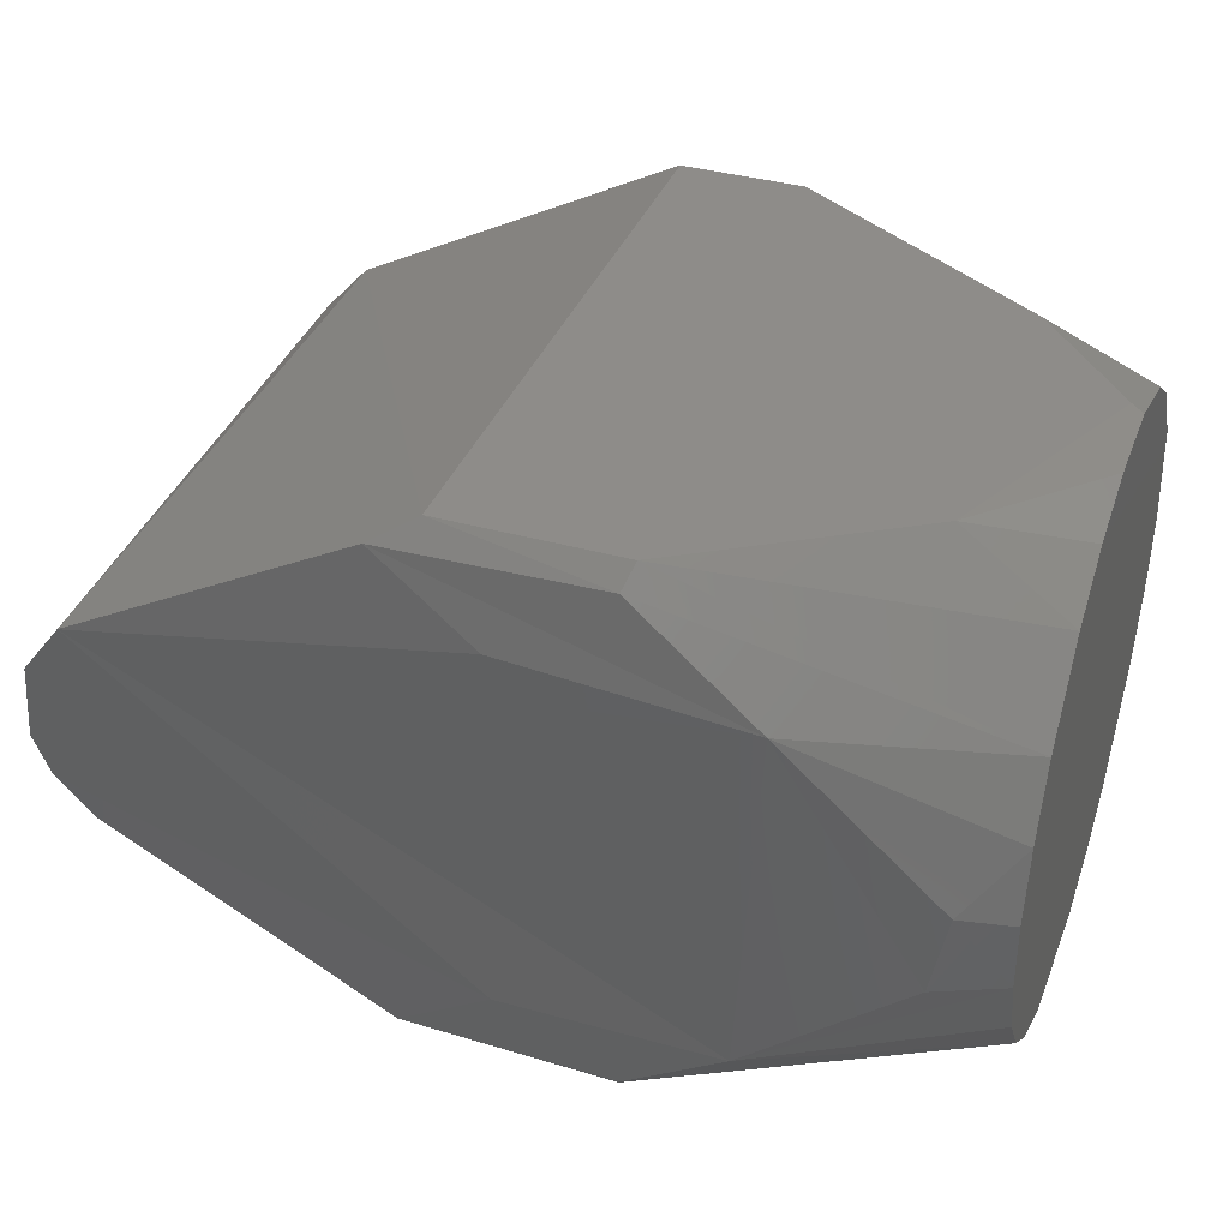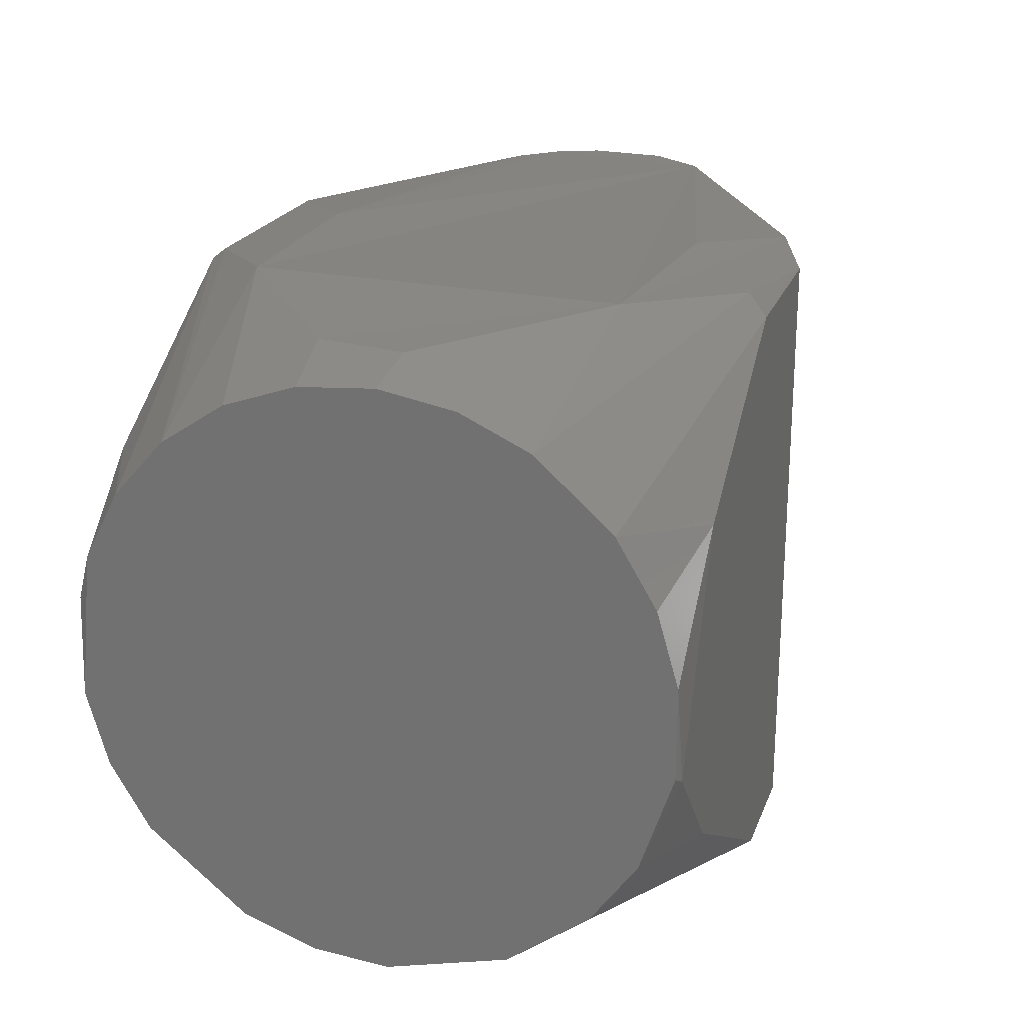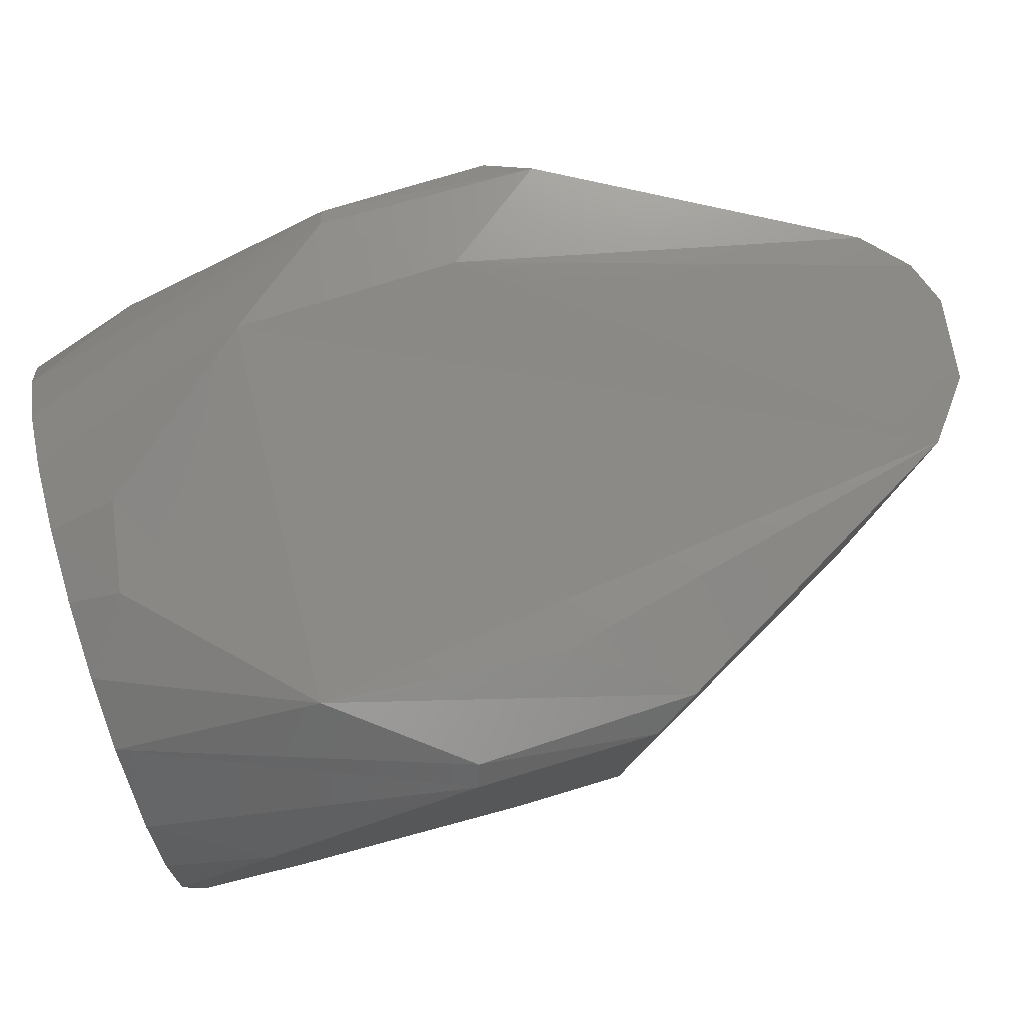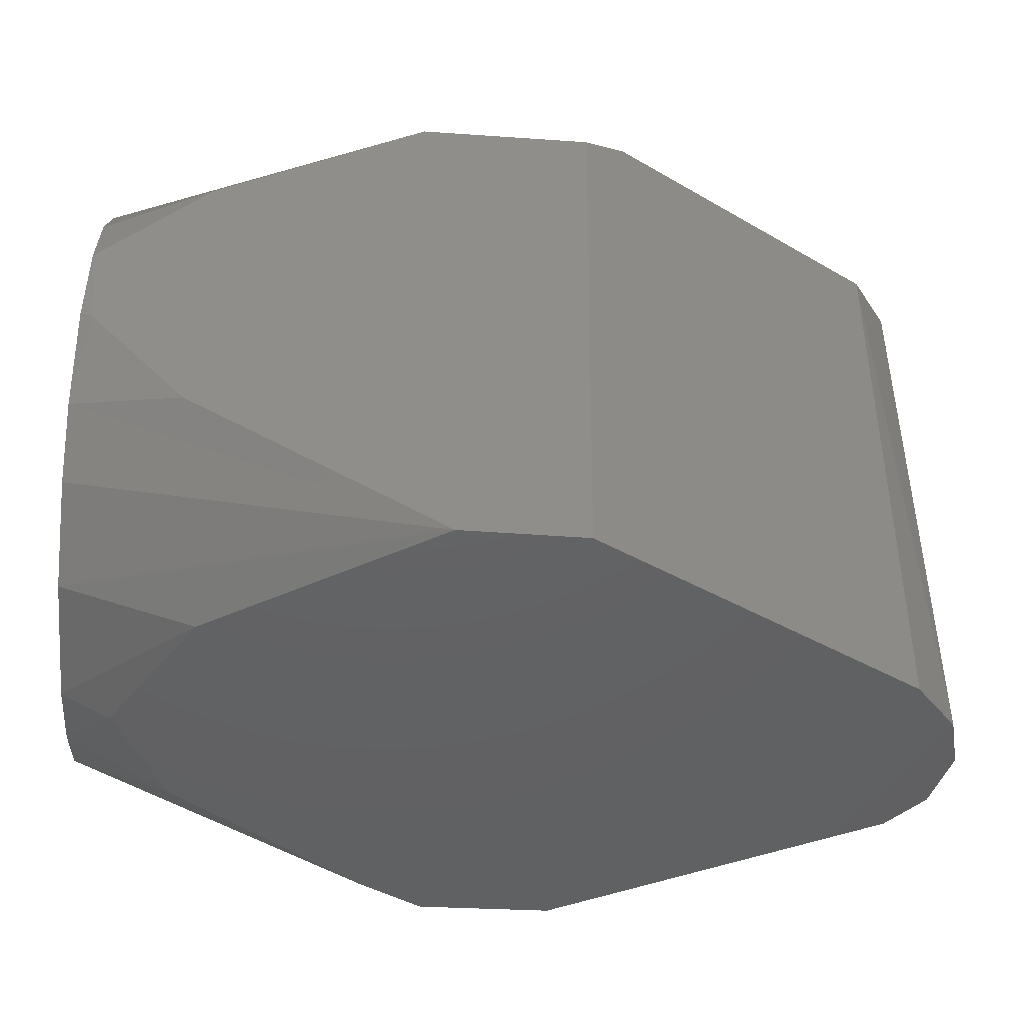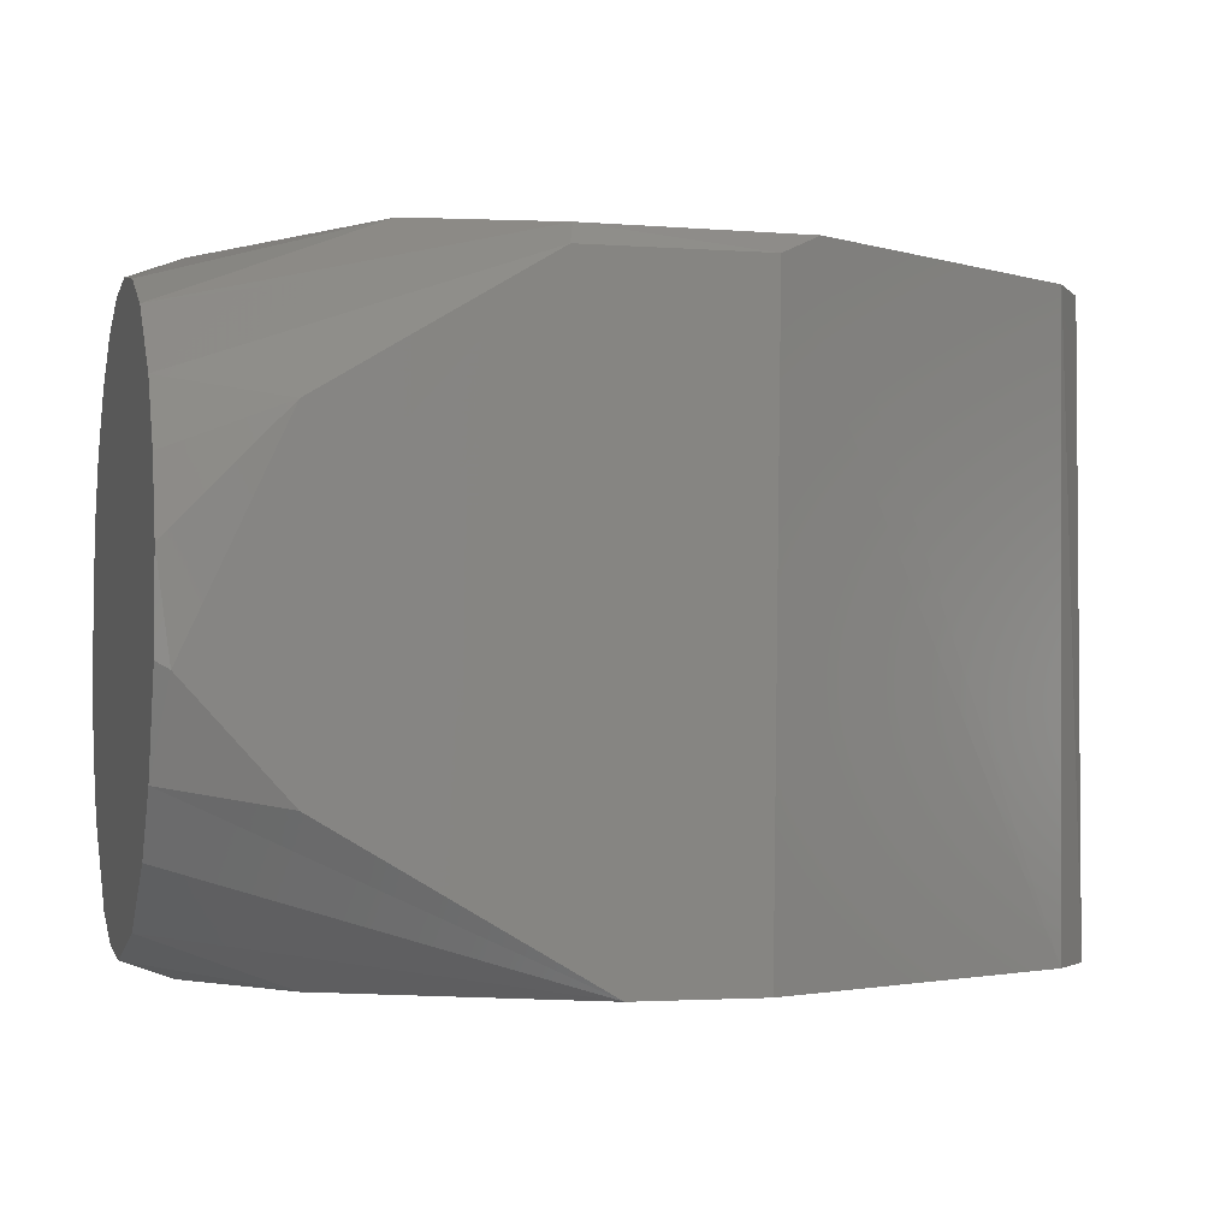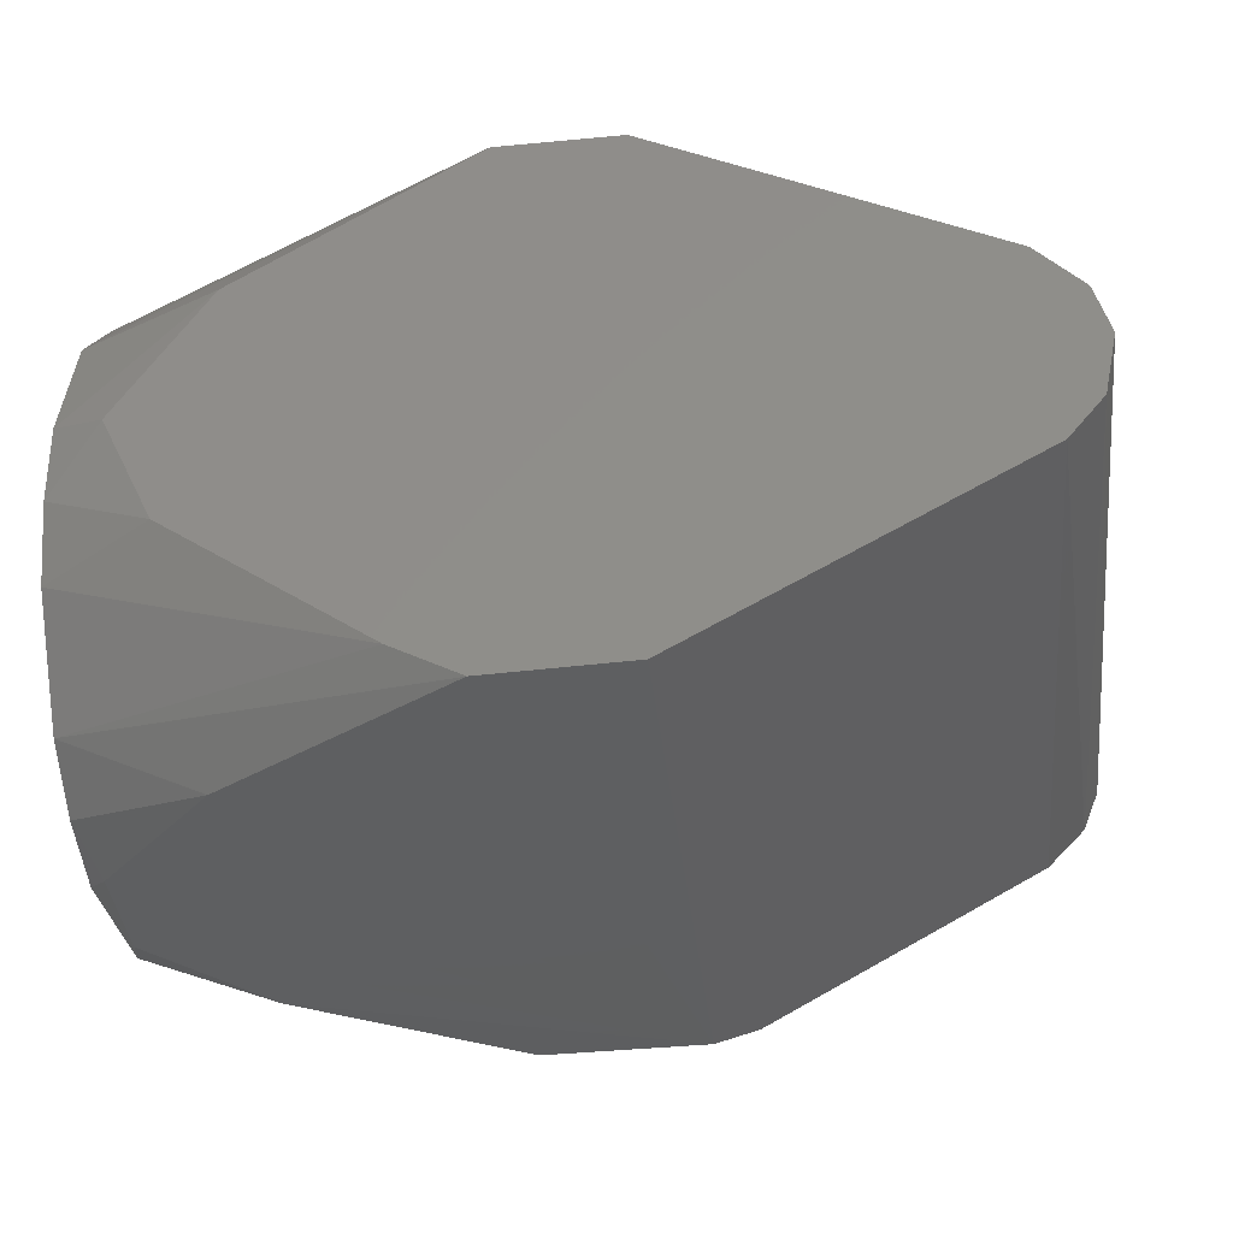
<metadata>
{"format":"stl","ext":"stl","renderer":"f3d","projection":"perspective","resolution":1024,"background":"white","views":[{"elev":38.2,"azim":-160.2,"up":"+Z"},{"elev":21.8,"azim":-72.7,"up":"+Y"},{"elev":79.6,"azim":-16.5,"up":"+Y"},{"elev":-44.7,"azim":-4.8,"up":"+Y"},{"elev":-2.6,"azim":-15.7,"up":"+Y"},{"elev":-37.6,"azim":6.9,"up":"+Z"}]}
</metadata>
<code>
# stl→obj: 60 verts, 116 faces
v -5.235e-10 -0.005029 0.03261
v -5.235e-10 0.004996 0.03262
v -5.235e-10 0.0131 0.03029
v -5.235e-10 0.02035 0.02598
v -5.235e-10 0.02788 0.01766
v -5.235e-10 0.03144 0.01002
v -5.235e-10 0.03296 0.00172
v -5.235e-10 0.03231 -0.006689
v -5.235e-10 0.02956 -0.01466
v -5.235e-10 0.02488 -0.02168
v -5.235e-10 0.01858 -0.02727
v -5.235e-10 0.01106 -0.03109
v -5.235e-10 -0.005029 -0.03261
v -5.235e-10 -0.01318 -0.03025
v -5.235e-10 -0.02046 -0.0259
v -5.235e-10 -0.02938 -0.01502
v -5.235e-10 -0.03224 -0.007035
v -5.235e-10 -0.03297 0.001417
v -5.235e-10 -0.02938 0.01502
v -5.235e-10 -0.0226 0.02404
v -5.235e-10 -0.01573 0.02901
v 0.09335 -0.035 0.01246
v 0.09438 0.035 0.01171
v 0.06127 0.03499 0.03025
v 0.0564 0.03262 0.03294
v 0.05544 -0.035 0.03298
v 0.09438 -0.035 -0.01171
v 0.05701 -0.035 -0.03258
v 0.05642 0.03265 -0.03293
v 0.06125 0.03499 -0.03026
v 0.09335 0.035 -0.01246
v 0.03776 0.0335 -0.0326
v 0.01337 0.01857 -0.033
v 0.034 -0.035 -0.02887
v 0.0415 -0.035 -0.033
v 0.01515 -0.01986 -0.033
v 0.001796 -0.006601 -0.033
v 0.001339 0.005693 -0.033
v 0.09891 0.035 0.005616
v 0.09999 -0.035 0.0006394
v 0.09966 0.035 -0.003174
v 0.0152 -0.035 0.01612
v 0.0415 -0.035 0.033
v 0.005496 -0.035 0.0001834
v 0.02314 0.03657 0.02011
v 0.02539 0.03657 -0.02158
v 0.007534 0.035 -0.007245
v 0.005759 0.035 0.002598
v 0.01154 -0.035 -0.0126
v 0.001416 -0.005855 0.033
v 0.01246 -0.01789 0.033
v 0.09838 -0.035 -0.006781
v 0.09838 -0.035 0.006781
v 0.01229 0.01776 0.033
v 0.0365 0.03249 0.03296
v 0.03727 0.03488 0.03085
v 0.09775 0.035 -0.007896
v 0.04962 0.03657 0.02214
v 0.03717 0.0349 -0.03078
v 0.05009 0.03657 -0.02188
f 1 2 3
f 1 3 4
f 1 4 5
f 1 5 6
f 1 6 7
f 1 7 8
f 1 8 9
f 1 9 10
f 1 10 11
f 1 11 12
f 1 12 13
f 1 13 14
f 1 14 15
f 1 15 16
f 1 16 17
f 1 17 18
f 1 18 19
f 1 19 20
f 1 20 21
f 22 23 24
f 22 24 25
f 22 25 26
f 27 28 29
f 27 29 30
f 27 30 31
f 32 29 33
f 15 34 16
f 29 28 35
f 29 35 36
f 29 36 37
f 29 37 38
f 29 38 33
f 35 34 15
f 39 40 41
f 30 29 32
f 42 43 19
f 42 19 18
f 42 18 44
f 45 46 47
f 45 47 48
f 48 6 45
f 49 16 34
f 50 21 51
f 52 41 40
f 53 40 39
f 53 39 23
f 53 23 22
f 53 22 26
f 53 26 43
f 53 43 42
f 53 42 44
f 53 44 49
f 53 49 34
f 53 34 35
f 53 35 28
f 53 28 27
f 53 27 52
f 53 52 40
f 54 55 4
f 54 2 50
f 55 54 50
f 55 50 51
f 55 51 43
f 55 43 26
f 55 26 25
f 36 35 15
f 56 55 25
f 56 25 24
f 20 19 43
f 43 51 21
f 43 21 20
f 5 4 55
f 5 55 56
f 5 56 45
f 5 45 6
f 38 37 13
f 38 13 12
f 38 12 33
f 57 41 52
f 57 52 27
f 57 27 31
f 17 16 49
f 17 49 44
f 17 44 18
f 9 46 10
f 11 33 12
f 11 10 32
f 11 32 33
f 3 2 54
f 3 54 4
f 14 13 37
f 14 37 36
f 14 36 15
f 7 6 48
f 1 21 50
f 1 50 2
f 8 7 48
f 8 48 47
f 46 9 8
f 46 8 47
f 45 56 24
f 45 24 58
f 58 24 23
f 59 30 32
f 59 32 10
f 59 10 46
f 60 31 30
f 60 30 59
f 60 59 46
f 23 39 41
f 23 41 57
f 23 57 60
f 23 60 46
f 23 46 45
f 23 45 58
f 60 57 31

</code>
